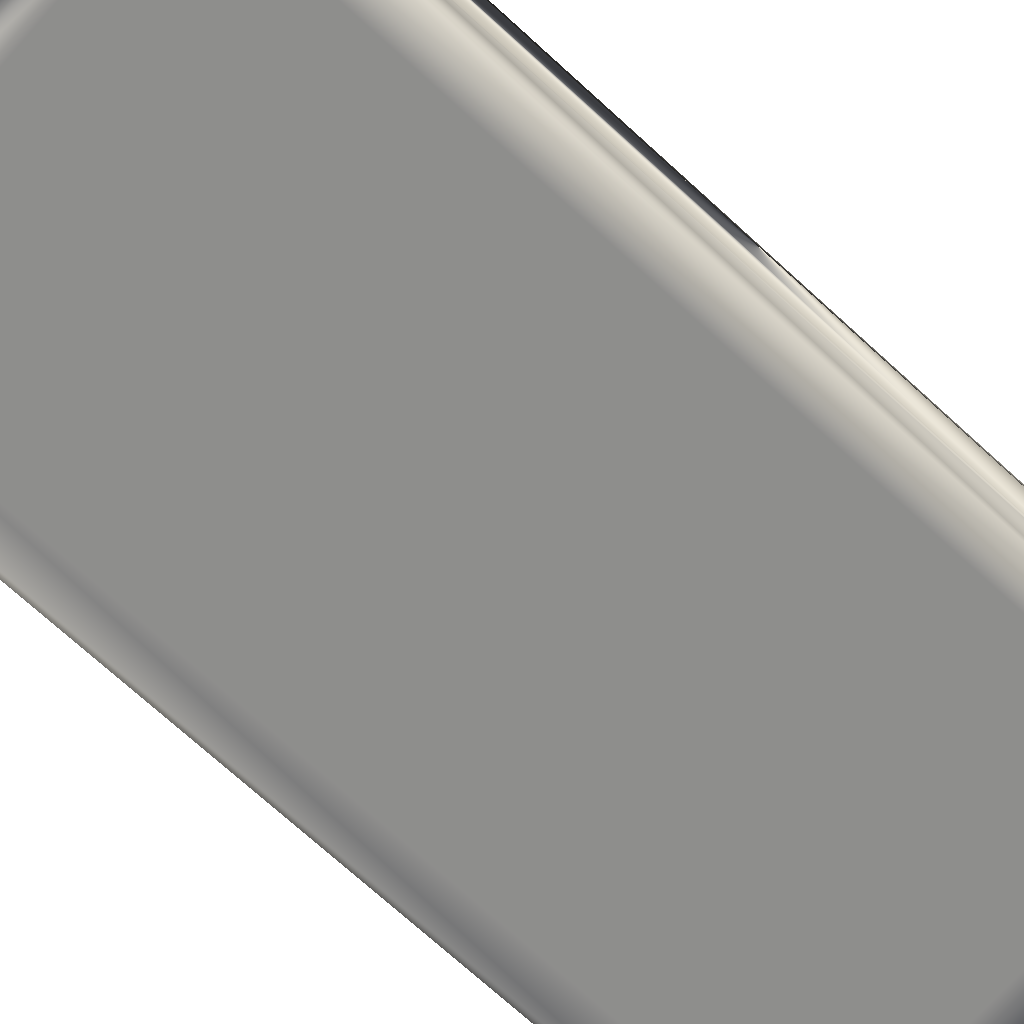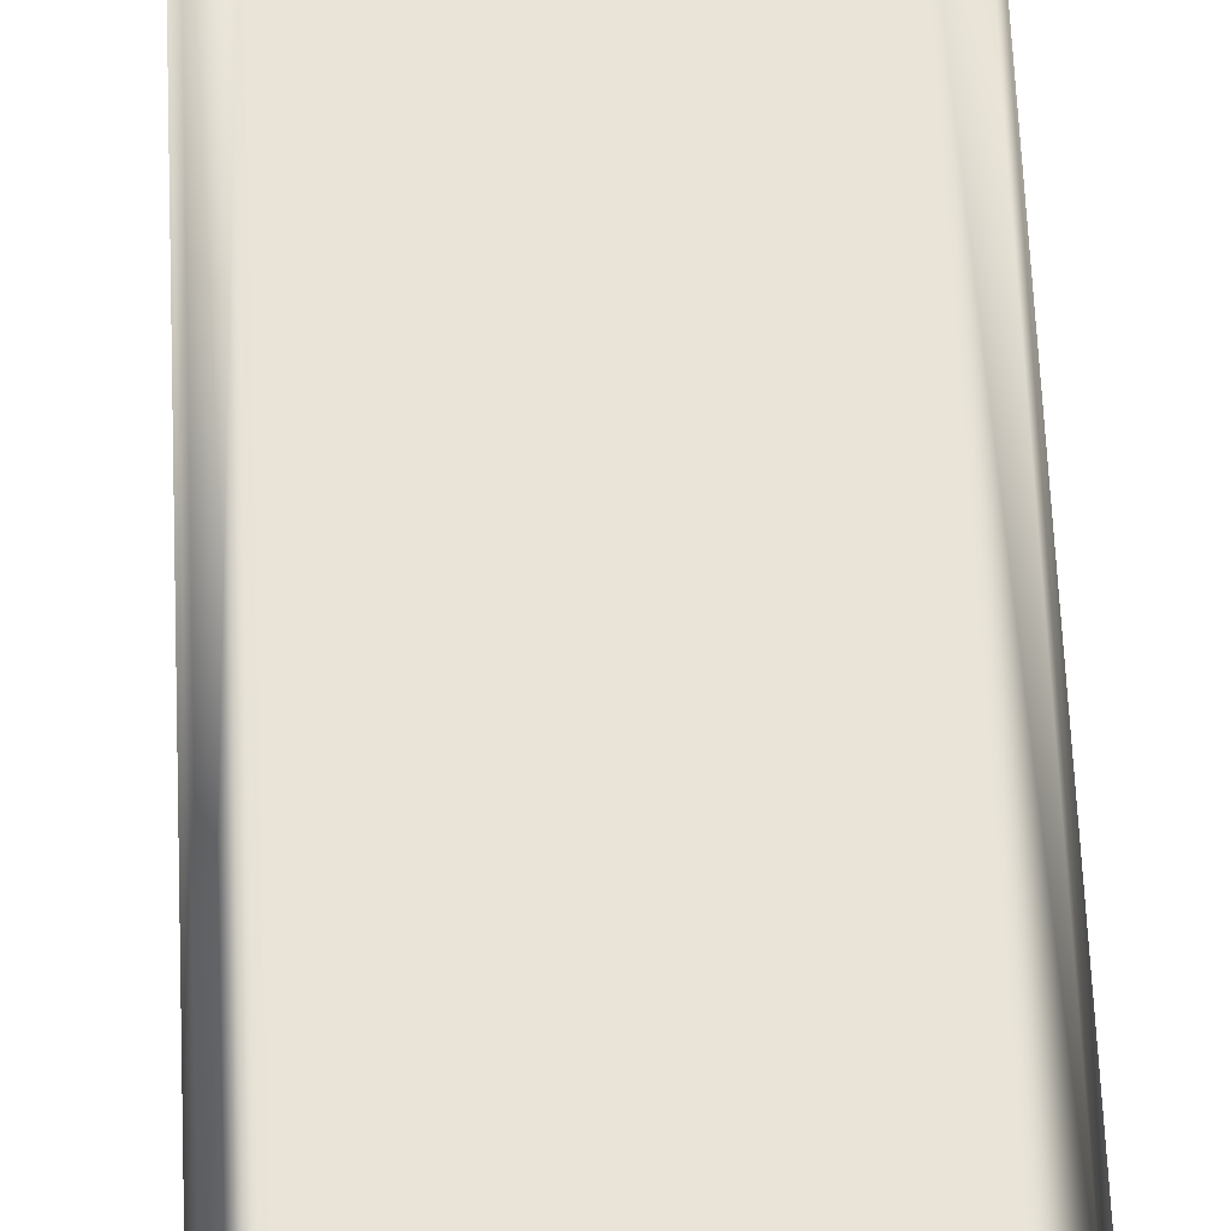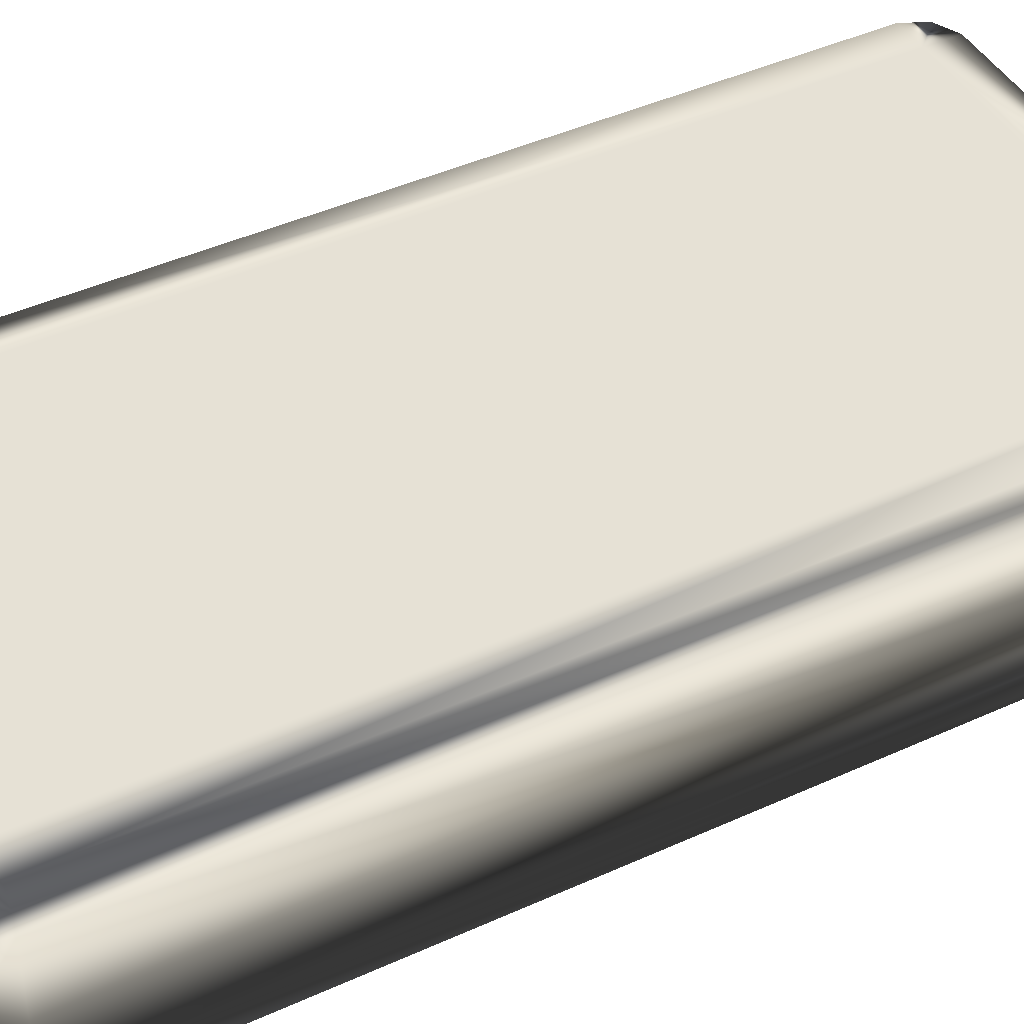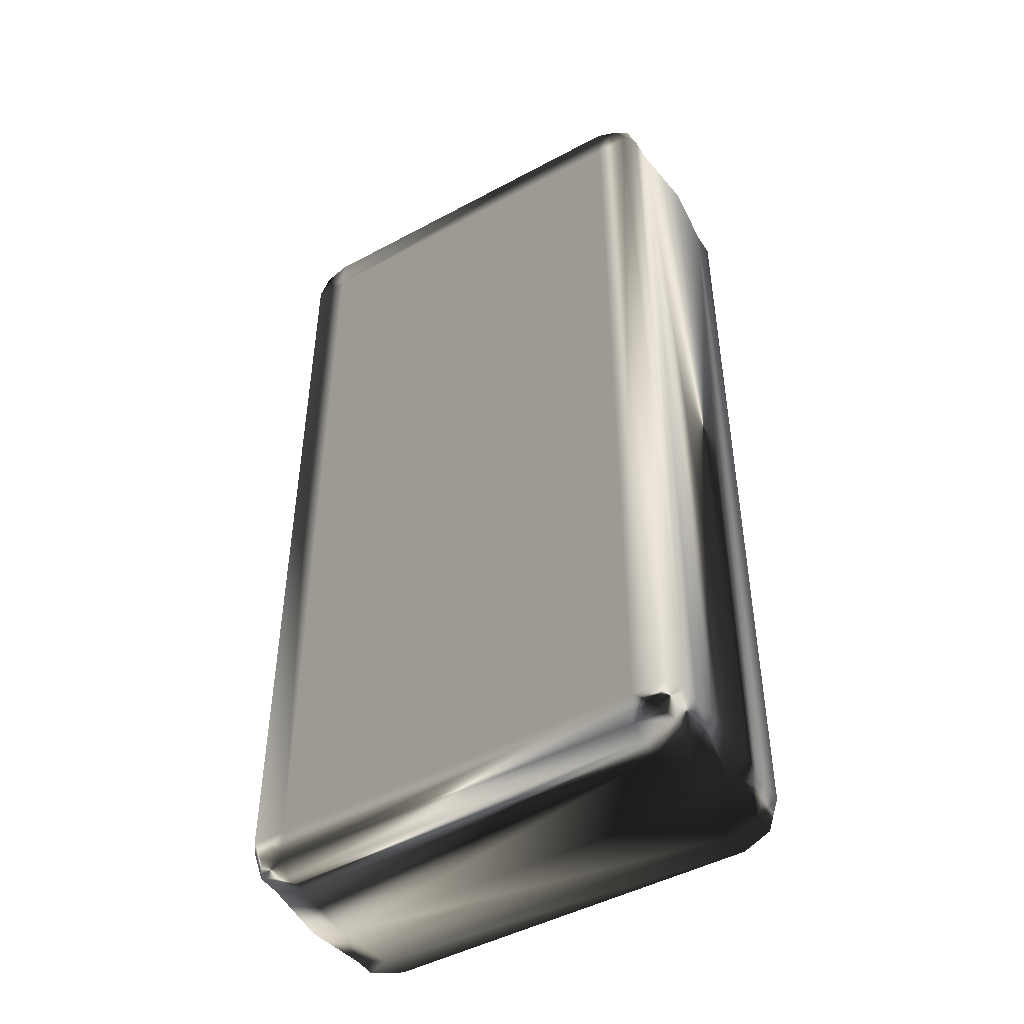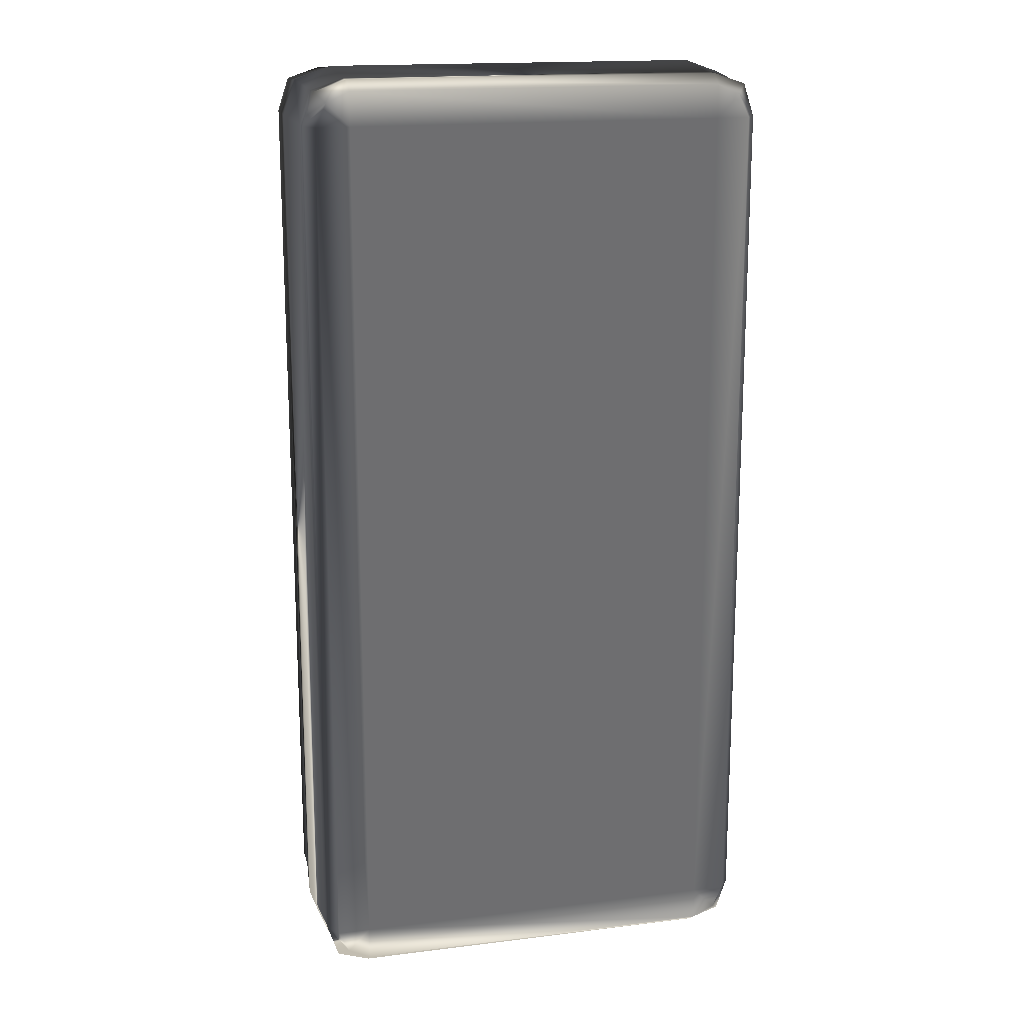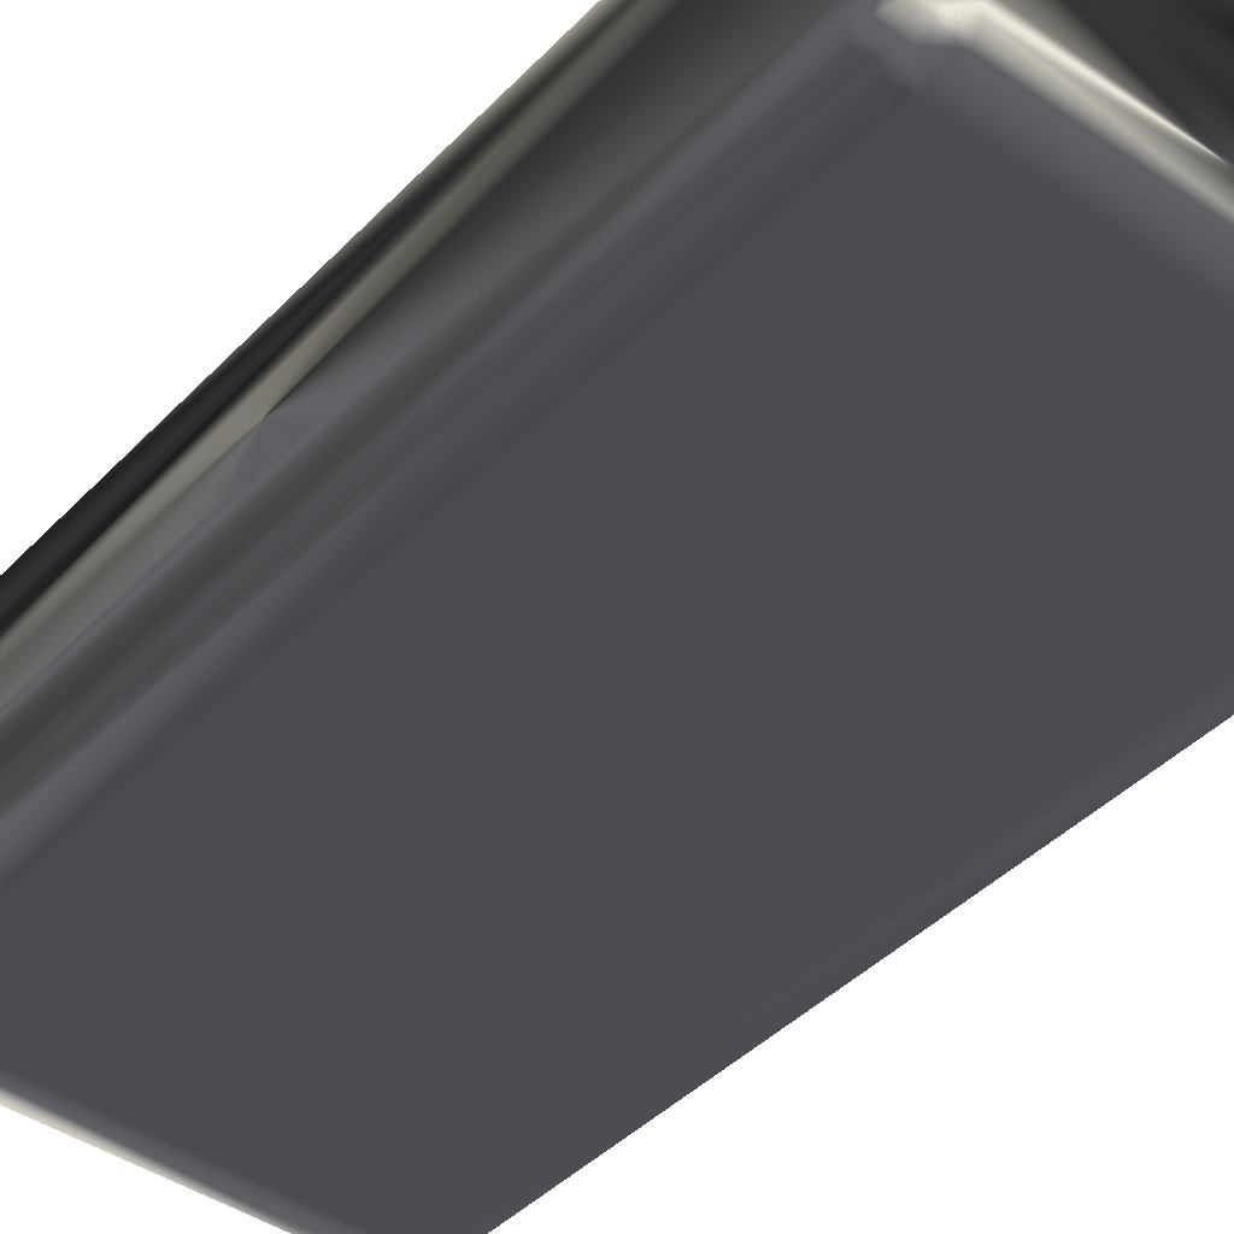
<metadata>
{"format":"obj","ext":"obj","renderer":"f3d","projection":"perspective","resolution":1024,"background":"white","views":[{"elev":-74.9,"azim":-132.0,"up":"+Y"},{"elev":72.7,"azim":-2.7,"up":"+Y"},{"elev":44.2,"azim":62.0,"up":"+Y"},{"elev":-46.9,"azim":-148.6,"up":"+Z"},{"elev":16.9,"azim":-14.0,"up":"+Z"},{"elev":-42.6,"azim":-39.7,"up":"+Y"}]}
</metadata>
<code>
v  0.0396 0.0418 0.1007
v  0.0396 0.0448 0.0986
v  -0.0396 0.0448 0.0986
v  -0.0396 0.0418 0.1007
v  0.0465 0.0418 0.0984
v  0.0396 0.0367 0.1007
v  0.0465 0.0367 0.0984
v  0.0444 0.0448 0.0963
v  0.0488 0.0418 0.0915
v  0.0467 0.0448 0.0915
v  0.0488 0.0367 0.0915
v  0.0488 0.0367 -0.0915
v  0.0488 0.0418 -0.0915
v  0.0399 0.0224 0.1022
v  0.0475 0.0224 0.0995
v  0.0502 0.0224 0.092
v  0.0396 0.0448 0.0915
v  -0.0396 0.0448 0.0915
v  0.0396 0.0448 -0.0915
v  0.0467 0.0448 -0.0915
v  0.0465 0.0418 -0.0984
v  0.0465 0.0367 -0.0984
v  0.0396 0.0367 -0.1007
v  0.0396 0.0418 -0.1007
v  0.0444 0.0448 -0.0963
v  0.0396 0.0448 -0.0986
v  0.0399 0.0224 -0.1022
v  0.0475 0.0224 -0.0995
v  0.0502 0.0224 -0.092
v  -0.0465 0.0418 0.0984
v  -0.0465 0.0367 0.0984
v  -0.0396 0.0367 0.1007
v  -0.0444 0.0448 0.0963
v  -0.0467 0.0448 0.0915
v  -0.0488 0.0418 0.0915
v  -0.0488 0.0367 0.0915
v  -0.0488 0.0418 -0.0915
v  -0.0488 0.0367 -0.0915
v  -0.0399 0.0224 0.1022
v  -0.0475 0.0224 0.0995
v  -0.0502 0.0224 0.092
v  -0.0396 0.0448 -0.0915
v  -0.0467 0.0448 -0.0915
v  -0.0396 0.0448 -0.0986
v  -0.0396 0.0418 -0.1007
v  -0.0465 0.0418 -0.0984
v  -0.0396 0.0367 -0.1007
v  -0.0465 0.0367 -0.0984
v  -0.0444 0.0448 -0.0963
v  -0.0399 0.0224 -0.1022
v  -0.0475 0.0224 -0.0995
v  -0.0502 0.0224 -0.092
v  -0.0396 0.003 0.1007
v  -0.0396 -0 0.0986
v  0.0396 -0 0.0986
v  0.0396 0.003 0.1007
v  0.0465 0.003 0.0984
v  0.0465 0.0081 0.0984
v  0.0396 0.0081 0.1007
v  0.0444 -0 0.0963
v  0.0467 -0 0.0915
v  0.0488 0.003 0.0915
v  0.0488 0.0081 0.0915
v  0.0488 0.003 -0.0915
v  0.0488 0.0081 -0.0915
v  0.0396 -0 0.0915
v  -0.0396 -0 0.0915
v  0.0396 -0 -0.0915
v  0.0467 -0 -0.0915
v  0.0465 0.003 -0.0984
v  0.0396 0.003 -0.1007
v  0.0396 0.0081 -0.1007
v  0.0465 0.0081 -0.0984
v  0.0444 -0 -0.0963
v  0.0396 -0 -0.0986
v  -0.0465 0.003 0.0984
v  -0.0396 0.0081 0.1007
v  -0.0465 0.0081 0.0984
v  -0.0444 -0 0.0963
v  -0.0488 0.003 0.0915
v  -0.0467 -0 0.0915
v  -0.0488 0.0081 0.0915
v  -0.0488 0.0081 -0.0915
v  -0.0488 0.003 -0.0915
v  -0.0396 -0 -0.0915
v  -0.0467 -0 -0.0915
v  -0.0396 -0 -0.0986
v  -0.0396 0.003 -0.1007
v  -0.0465 0.003 -0.0984
v  -0.0465 0.0081 -0.0984
v  -0.0396 0.0081 -0.1007
v  -0.0444 -0 -0.0963
g SweetPack_IceCream_Sandwich
f -92 -91 -90 -89
f -88 -92 -87 -86
f -85 -88 -84 -83
f -84 -88 -86 -82
f -91 -92 -88 -85
f -82 -81 -80 -84
f -79 -78 -86 -87
f -78 -77 -82 -86
f -83 -76 -85
f -76 -75 -90 -91
f -85 -76 -91
f -74 -76 -83 -73
f -72 -71 -70 -69
f -68 -73 -80 -72
f -80 -81 -71 -72
f -67 -68 -72 -69
f -66 -70 -71 -65
f -65 -71 -81 -64
f -64 -81 -82 -77
f -73 -68 -74
f -80 -73 -83 -84
f -68 -67 -74
f -63 -62 -61 -89
f -60 -59 -58 -63
f -58 -57 -62 -63
f -90 -60 -63 -89
f -57 -58 -56 -55
f -54 -61 -62 -53
f -53 -62 -57 -52
f -59 -60 -75
f -75 -76 -74 -51
f -89 -61 -87 -92
f -54 -79 -87 -61
f -60 -90 -75
f -59 -75 -51 -50
f -49 -67 -69 -48
f -47 -48 -46 -45
f -44 -47 -56 -50
f -56 -47 -45 -55
f -49 -48 -47 -44
f -43 -42 -45 -46
f -42 -41 -55 -45
f -41 -52 -57 -55
f -50 -51 -44
f -51 -74 -67 -49
f -59 -50 -56 -58
f -70 -46 -48 -69
f -66 -43 -46 -70
f -44 -51 -49
f -40 -39 -38 -37
f -36 -35 -34 -37
f -33 -32 -31 -36
f -31 -30 -35 -36
f -38 -33 -36 -37
f -30 -31 -29 -28
f -79 -34 -35 -78
f -78 -35 -30 -77
f -32 -33 -27
f -39 -26 -27 -38
f -33 -38 -27
f -32 -27 -25 -24
f -23 -22 -21 -20
f -19 -23 -29 -24
f -29 -23 -20 -28
f -18 -22 -23 -19
f -66 -65 -20 -21
f -65 -64 -28 -20
f -64 -77 -30 -28
f -24 -25 -19
f -32 -24 -29 -31
f -19 -25 -18
f -17 -40 -16 -15
f -14 -17 -13 -12
f -13 -17 -15 -11
f -39 -40 -17 -14
f -11 -10 -9 -13
f -54 -53 -15 -16
f -53 -52 -11 -15
f -12 -26 -14
f -26 -8 -25 -27
f -34 -16 -40 -37
f -34 -79 -54 -16
f -14 -26 -39
f -8 -26 -12 -7
f -22 -18 -6 -5
f -4 -3 -2 -5
f -1 -7 -9 -4
f -9 -10 -3 -4
f -6 -1 -4 -5
f -43 -2 -3 -42
f -42 -3 -10 -41
f -41 -10 -11 -52
f -7 -1 -8
f -18 -25 -8 -6
f -9 -7 -12 -13
f -5 -2 -21 -22
f -2 -43 -66 -21
f -1 -6 -8

</code>
